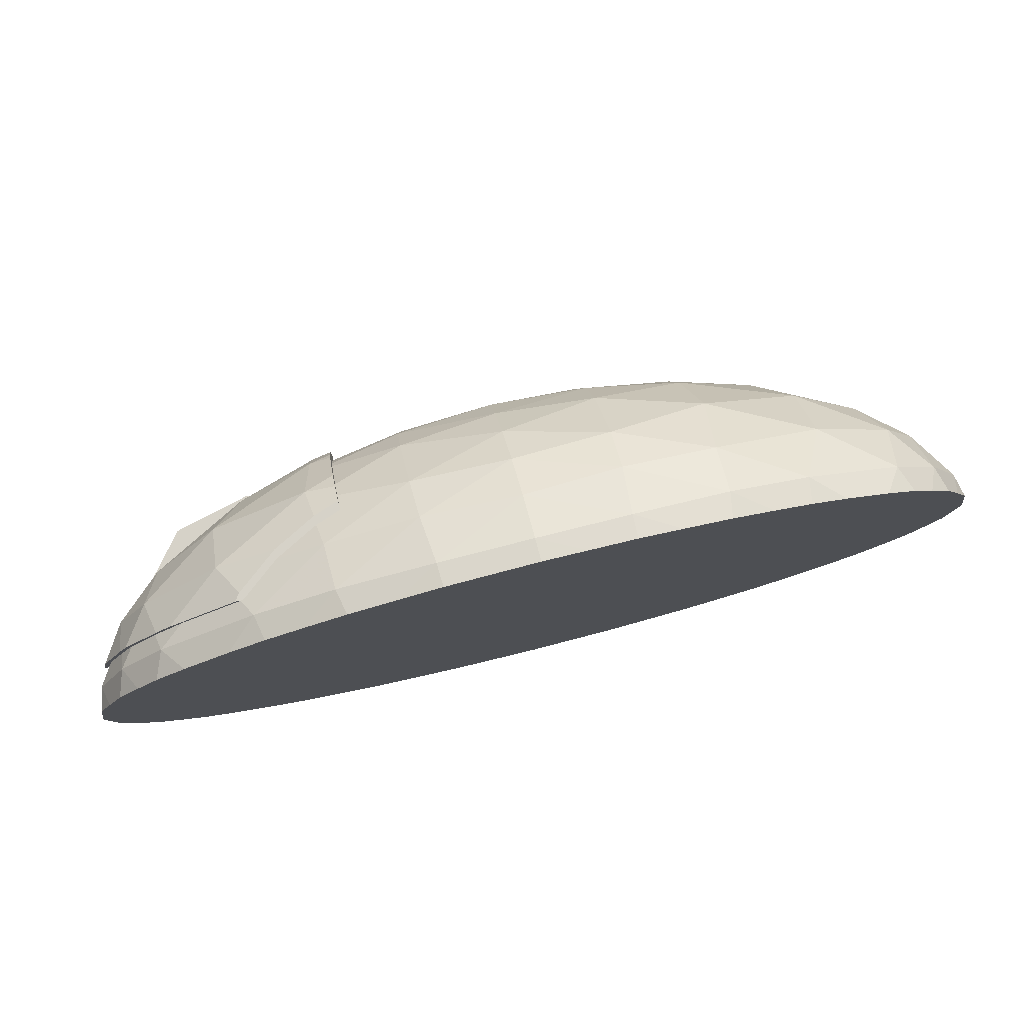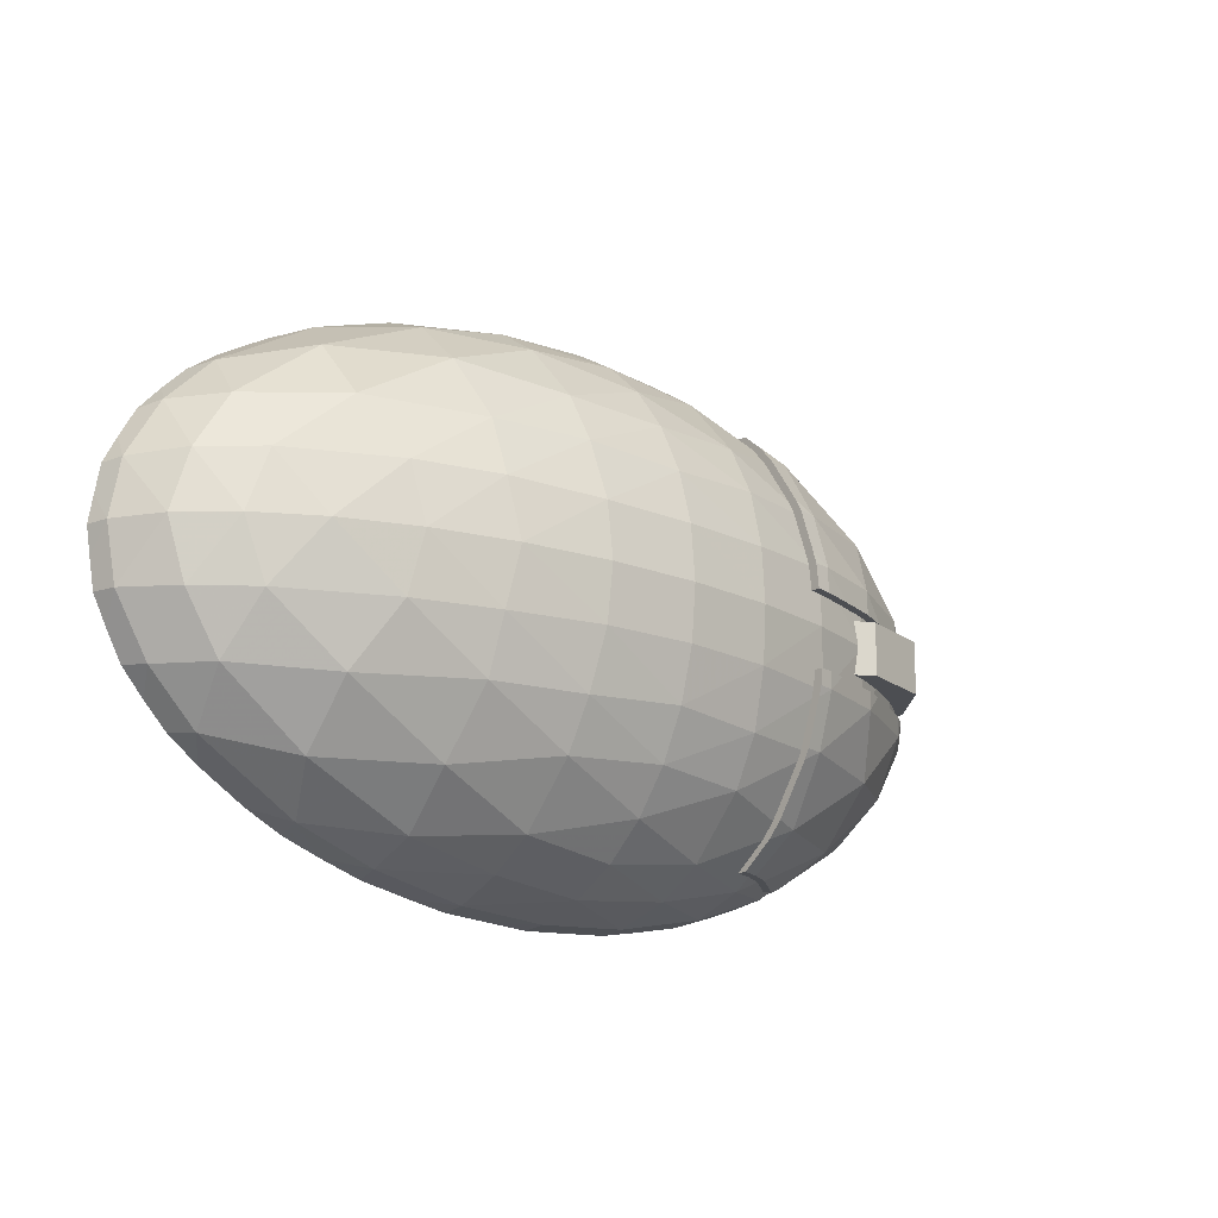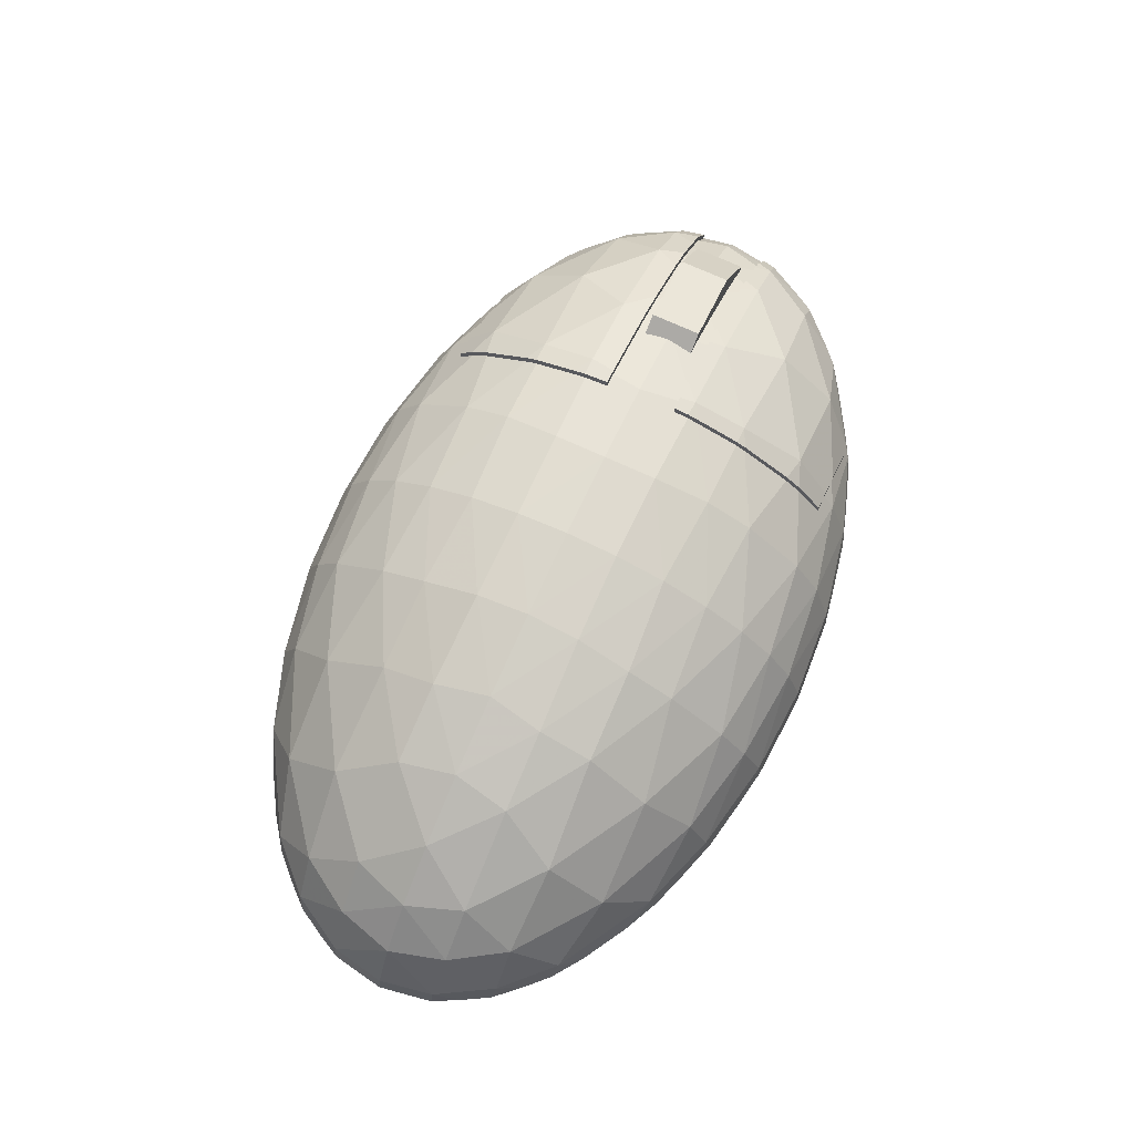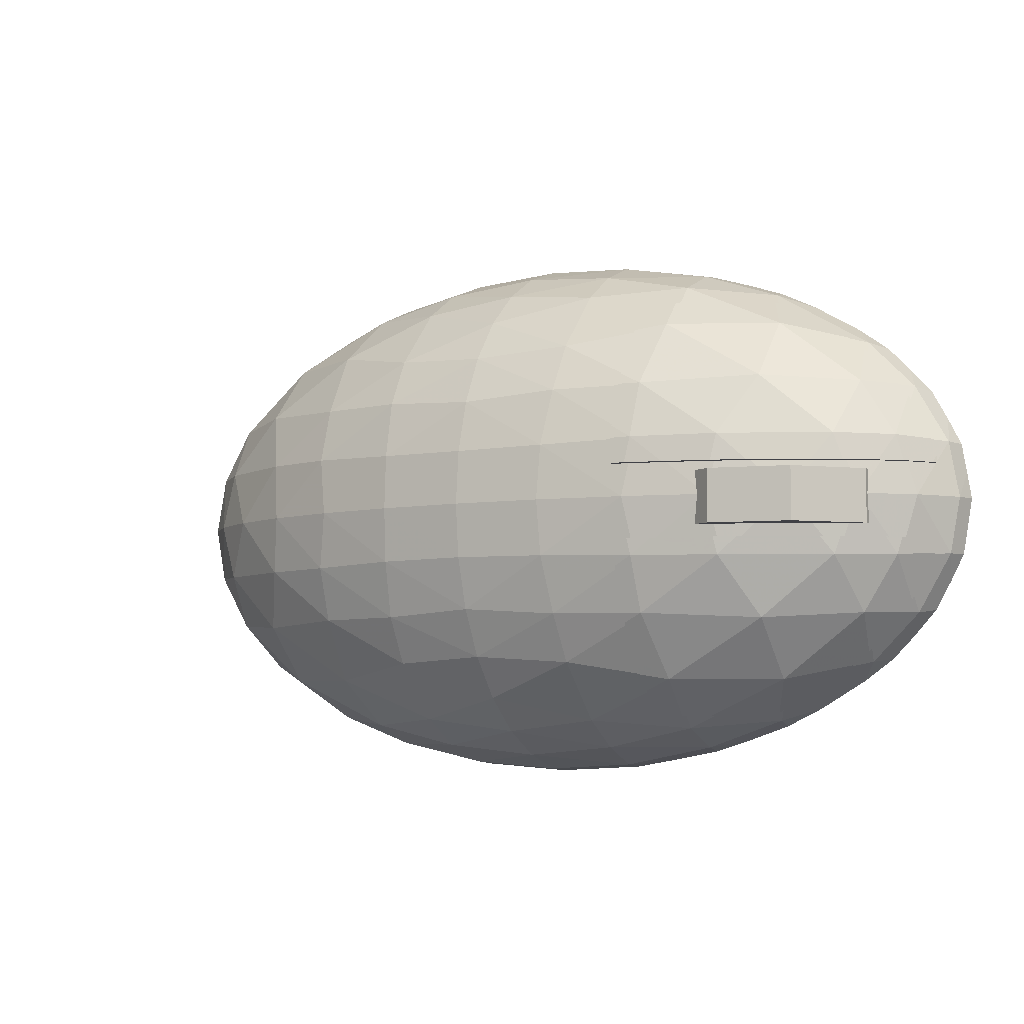
<metadata>
{"format":"obj","ext":"obj","renderer":"f3d","projection":"perspective","resolution":1024,"background":"white","views":[{"elev":77.7,"azim":-14.2,"up":"+Z"},{"elev":-16.9,"azim":137.5,"up":"+Z"},{"elev":72.0,"azim":114.7,"up":"+Y"},{"elev":-5.2,"azim":-148.8,"up":"+Z"}]}
</metadata>
<code>
o Boolean_2
v -1.58 0 0
v -0.4448 -0 0.1015
v -1.566 -0 0.08558
v 0.4594 -0 0.8294
v 0.366 -0 0.8477
v 1.416 -0 0.08558
v 1.43 0 0
v 0.6472 0 -0.7776
v 0.5226 0 -0.817
v -1.55 -0 0.1772
v -1.566 0 -0.08558
v 0.2243 -0 0.8731
v 1.4 -0 0.1772
v 1.416 0 -0.08558
v 0.366 0 -0.8477
v -1.507 -0 0.2611
v -1.55 0 -0.1772
v 0.06954 -0 0.8827
v 1.357 -0 0.2611
v 1.4 0 -0.1772
v 0.2243 0 -0.8731
v -1.455 -0 0.3539
v -1.507 0 -0.2611
v -0.075 -0 0.8911
v 1.305 -0 0.3539
v 1.357 0 -0.2611
v 0.06954 0 -0.8827
v -1.382 -0 0.435
v -1.455 0 -0.3539
v -1.112 -0 0.6384
v -1.056 -0 0.6711
v 1.232 -0 0.435
v 1.305 0 -0.3539
v -0.075 0 -0.8911
v -1.308 -0 0.5093
v -1.382 0 -0.435
v -0.9351 -0 0.7301
v 1.158 -0 0.5093
v 1.232 0 -0.435
v -1.253 0 -0.549
v -1.208 0 -0.5811
v -1.208 -0 0.5811
v -1.308 0 -0.5093
v -0.8096 -0 0.7737
v 1.058 -0 0.5811
v 1.158 0 -0.5093
v -1.056 0 -0.6711
v -0.6726 -0 0.817
v 0.9065 -0 0.6711
v 1.058 0 -0.5811
v -0.9351 0 -0.7301
v -0.516 -0 0.8477
v 0.7851 -0 0.7301
v 0.9065 0 -0.6711
v -0.8096 0 -0.7737
v -0.3743 -0 0.8731
v 0.6596 -0 0.7737
v 0.7851 0 -0.7301
v -0.6726 0 -0.817
v -0.2195 -0 0.8827
v 0.5226 -0 0.817
v 0.6596 0 -0.7737
v -0.516 0 -0.8477
v -0.3743 0 -0.8731
v -0.2195 0 -0.8827
v 1.416 0.07514 0
v 1.329 0.2234 0
v 1.384 0.07804 0.1789
v 1.189 0.36 0
v 1.278 0.2407 0.188
v 1.278 0.08602 0.3641
v 0.9998 0.4798 0
v 1.124 0.3772 0.1902
v 1.166 0.2436 0.3674
v 1.124 0.08797 0.5196
v 0.7695 0.578 0
v 0.8026 0.5442 0.1902
v 0.8972 0.4264 0.3838
v 0.8972 0.2579 0.5756
v 0.8026 0.08797 0.7098
v 0.5067 0.6511 0
v 0.54 0.6246 0.188
v 0.5455 0.5662 0.3674
v 0.5731 0.4264 0.5756
v 0.5455 0.2436 0.7349
v 0.54 0.08602 0.8013
v 0.2215 0.696 0
v 0.2271 0.6794 0.1789
v 0.2424 0.6246 0.3641
v 0.2462 0.5442 0.5196
v 0.2462 0.3772 0.7098
v 0.2424 0.2407 0.8013
v 0.2271 0.07804 0.8637
v -0.075 0.7112 0
v -0.075 0.696 0.1756
v -0.075 0.6511 0.3444
v -0.075 0.578 0.5
v -0.075 0.4798 0.6364
v -0.075 0.36 0.7483
v -0.075 0.2234 0.8315
v -0.075 0.07514 0.8827
v -1.566 0.07514 0
v -1.534 0.07804 0.1789
v -1.479 0.2234 0
v -1.428 0.2407 0.188
v -1.339 0.36 0
v -1.428 0.08602 0.3641
v -1.274 0.3772 0.1902
v -1.15 0.4798 0
v -1.316 0.2436 0.3674
v -1.274 0.08797 0.5196
v -0.9526 0.5442 0.1902
v -0.9195 0.578 0
v -1.047 0.4264 0.3838
v -1.047 0.2579 0.5756
v -0.9526 0.08797 0.7098
v -0.69 0.6246 0.188
v -0.6567 0.6511 0
v -0.6955 0.5662 0.3674
v -0.7231 0.4264 0.5756
v -0.6955 0.2436 0.7349
v -0.69 0.08602 0.8013
v -0.3771 0.6794 0.1789
v -0.3715 0.696 0
v -0.3925 0.6246 0.3641
v -0.3962 0.5442 0.5196
v -0.3962 0.3772 0.7098
v -0.3925 0.2407 0.8013
v -0.3771 0.07804 0.8637
v 1.384 0.07804 -0.1789
v 1.278 0.2407 -0.188
v 1.278 0.08602 -0.3641
v 1.124 0.3772 -0.1902
v 1.166 0.2436 -0.3674
v 1.124 0.08797 -0.5196
v 0.8026 0.5442 -0.1902
v 0.8972 0.4264 -0.3838
v 0.8972 0.2579 -0.5756
v 0.8026 0.08797 -0.7098
v 0.54 0.6246 -0.188
v 0.5455 0.5662 -0.3674
v 0.5731 0.4264 -0.5756
v 0.5455 0.2436 -0.7349
v 0.54 0.08602 -0.8013
v 0.2271 0.6794 -0.1789
v 0.2424 0.6246 -0.3641
v 0.2462 0.5442 -0.5196
v 0.2462 0.3772 -0.7098
v 0.2424 0.2407 -0.8013
v 0.2271 0.07804 -0.8637
v -0.075 0.696 -0.1756
v -0.075 0.6511 -0.3444
v -0.075 0.578 -0.5
v -0.075 0.4798 -0.6364
v -0.075 0.36 -0.7483
v -0.075 0.2234 -0.8315
v -0.075 0.07514 -0.8827
v -1.534 0.07804 -0.1789
v -1.428 0.2407 -0.188
v -1.428 0.08602 -0.3641
v -1.274 0.3772 -0.1902
v -1.316 0.2436 -0.3674
v -1.274 0.08797 -0.5196
v -0.9526 0.5442 -0.1902
v -1.047 0.4264 -0.3838
v -1.047 0.2579 -0.5756
v -0.9526 0.08797 -0.7098
v -0.69 0.6246 -0.188
v -0.6955 0.5662 -0.3674
v -0.7231 0.4264 -0.5756
v -0.6955 0.2436 -0.7349
v -0.69 0.08602 -0.8013
v -0.3771 0.6794 -0.1789
v -0.3925 0.6246 -0.3641
v -0.3962 0.5442 -0.5196
v -0.3962 0.3772 -0.7098
v -0.3925 0.2407 -0.8013
v -0.3771 0.07804 -0.8637
f 1 2 3
f 2 4 5
f 6 2 7
f 8 2 9
f 3 2 10
f 2 1 11
f 2 5 12
f 2 6 13
f 7 2 14
f 9 2 15
f 10 2 16
f 2 11 17
f 2 12 18
f 2 13 19
f 14 2 20
f 15 2 21
f 16 2 22
f 2 17 23
f 2 18 24
f 2 19 25
f 20 2 26
f 21 2 27
f 22 2 28
f 2 23 29
f 30 2 31
f 2 24 31
f 2 25 32
f 26 2 33
f 27 2 34
f 28 2 35
f 2 29 36
f 31 24 37
f 2 32 38
f 33 2 39
f 2 40 41
f 34 2 41
f 35 2 42
f 2 36 43
f 37 24 44
f 2 38 45
f 39 2 46
f 34 41 47
f 2 30 42
f 40 2 43
f 44 24 48
f 2 45 49
f 46 2 50
f 34 47 51
f 48 24 52
f 2 49 53
f 50 2 54
f 34 51 55
f 52 24 56
f 2 53 57
f 54 2 58
f 34 55 59
f 56 24 60
f 2 57 61
f 58 2 62
f 34 59 63
f 4 2 61
f 2 8 62
f 34 63 64
f 34 64 65
f 66 67 68
f 67 69 70
f 67 70 68
f 68 70 71
f 69 72 73
f 69 73 70
f 70 73 74
f 70 74 71
f 71 74 75
f 72 76 77
f 72 77 73
f 73 77 78
f 73 78 74
f 74 78 79
f 74 79 75
f 75 79 80
f 76 81 82
f 76 82 77
f 77 82 83
f 77 83 78
f 78 83 84
f 78 84 79
f 79 84 85
f 79 85 80
f 80 85 86
f 81 87 88
f 81 88 82
f 82 88 89
f 82 89 83
f 83 89 90
f 83 90 84
f 84 90 91
f 84 91 85
f 85 91 92
f 85 92 86
f 86 92 93
f 87 94 95
f 87 95 88
f 88 95 96
f 88 96 89
f 89 96 97
f 89 97 90
f 90 97 98
f 90 98 91
f 91 98 99
f 91 99 92
f 92 99 100
f 92 100 93
f 93 100 101
f 102 103 104
f 104 105 106
f 104 103 105
f 103 107 105
f 106 108 109
f 106 105 108
f 105 110 108
f 105 107 110
f 107 111 110
f 109 112 113
f 109 108 112
f 108 114 112
f 108 110 114
f 110 115 114
f 110 111 115
f 111 116 115
f 113 117 118
f 113 112 117
f 112 119 117
f 112 114 119
f 114 120 119
f 114 115 120
f 115 121 120
f 115 116 121
f 116 122 121
f 118 123 124
f 118 117 123
f 117 125 123
f 117 119 125
f 119 126 125
f 119 120 126
f 120 127 126
f 120 121 127
f 121 128 127
f 121 122 128
f 122 129 128
f 124 95 94
f 124 123 95
f 123 96 95
f 123 125 96
f 125 97 96
f 125 126 97
f 126 98 97
f 126 127 98
f 127 99 98
f 127 128 99
f 128 100 99
f 128 129 100
f 129 101 100
f 66 130 67
f 67 131 69
f 67 130 131
f 130 132 131
f 69 133 72
f 69 131 133
f 131 134 133
f 131 132 134
f 132 135 134
f 72 136 76
f 72 133 136
f 133 137 136
f 133 134 137
f 134 138 137
f 134 135 138
f 135 139 138
f 76 140 81
f 76 136 140
f 136 141 140
f 136 137 141
f 137 142 141
f 137 138 142
f 138 143 142
f 138 139 143
f 139 144 143
f 81 145 87
f 81 140 145
f 140 146 145
f 140 141 146
f 141 147 146
f 141 142 147
f 142 148 147
f 142 143 148
f 143 149 148
f 143 144 149
f 144 150 149
f 87 151 94
f 87 145 151
f 145 152 151
f 145 146 152
f 146 153 152
f 146 147 153
f 147 154 153
f 147 148 154
f 148 155 154
f 148 149 155
f 149 156 155
f 149 150 156
f 150 157 156
f 102 104 158
f 104 106 159
f 104 159 158
f 158 159 160
f 106 109 161
f 106 161 159
f 159 161 162
f 159 162 160
f 160 162 163
f 109 113 164
f 109 164 161
f 161 164 165
f 161 165 162
f 162 165 166
f 162 166 163
f 163 166 167
f 113 118 168
f 113 168 164
f 164 168 169
f 164 169 165
f 165 169 170
f 165 170 166
f 166 170 171
f 166 171 167
f 167 171 172
f 118 124 173
f 118 173 168
f 168 173 174
f 168 174 169
f 169 174 175
f 169 175 170
f 170 175 176
f 170 176 171
f 171 176 177
f 171 177 172
f 172 177 178
f 124 94 151
f 124 151 173
f 173 151 152
f 173 152 174
f 174 152 153
f 174 153 175
f 175 153 154
f 175 154 176
f 176 154 155
f 176 155 177
f 177 155 156
f 177 156 178
f 178 156 157
f 7 66 6
f 68 13 6
f 68 6 66
f 13 68 19
f 71 25 19
f 71 19 68
f 25 71 32
f 75 38 32
f 75 32 71
f 38 75 45
f 80 49 45
f 80 45 75
f 49 80 53
f 86 57 53
f 86 53 80
f 57 86 61
f 93 5 4
f 86 93 4
f 5 93 12
f 101 18 12
f 101 12 93
f 18 101 24
f 102 1 3
f 102 3 10
f 102 10 103
f 16 103 10
f 103 16 22
f 103 22 107
f 28 107 22
f 107 28 35
f 107 35 111
f 42 111 35
f 31 116 30
f 116 111 30
f 37 116 31
f 116 37 44
f 116 44 122
f 48 122 44
f 122 48 52
f 122 52 129
f 56 129 52
f 129 56 60
f 129 60 101
f 24 101 60
f 14 66 7
f 66 14 20
f 66 20 130
f 26 130 20
f 130 26 33
f 130 33 132
f 39 132 33
f 132 39 46
f 132 46 135
f 50 135 46
f 135 50 54
f 135 54 139
f 58 139 54
f 139 58 62
f 139 62 144
f 9 144 8
f 144 9 15
f 144 15 150
f 21 150 15
f 150 21 27
f 150 27 157
f 34 157 27
f 1 102 11
f 158 17 11
f 158 11 102
f 17 158 23
f 160 29 23
f 160 23 158
f 29 160 36
f 163 43 36
f 163 36 160
f 163 41 40
f 167 47 41
f 167 41 163
f 47 167 51
f 172 55 51
f 172 51 167
f 55 172 59
f 178 63 59
f 178 59 172
f 63 178 64
f 157 65 64
f 157 64 178
f 65 157 34
f 61 86 4
f 111 42 30
f 144 62 8
f 43 163 40
o Boolean_3
v -0.635 0.15 -0.135
v -0.635 0.15 -0.695
v -0.635 0.43 -0.415
v -1.145 0.15 -0.415
v -1.145 0.43 -0.135
v -0.943 0.584 -0.135
v -1.01 0.5555 -0.135
v -0.6806 0.662 -0.135
v -0.7547 0.6414 -0.135
v -1.441 0.2675 -0.135
v -1.443 0.2658 -0.135
v -1.403 0.3043 -0.135
v -0.635 0.6649 -0.1801
v -0.635 0.6699 -0.135
v -0.635 0.5222 -0.5072
v -0.635 0.4882 -0.5605
v -0.635 0.6642 -0.1864
v -0.7835 0.2772 -0.695
v -0.7024 0.3194 -0.695
v -0.8178 0.2504 -0.695
v -0.9461 0.15 -0.695
v -1.516 0.15 -0.135
v -1.507 0.15 -0.1812
v -1.479 0.15 -0.2315
v -1.428 0.15 -0.3255
v -1.281 0.15 -0.4896
v -1.231 0.15 -0.5302
v -1.197 0.4584 -0.135
v -0.7664 0.6379 -0.135
v -1.238 0.437 -0.135
v -1.293 0.4022 -0.135
v -0.635 0.4432 -0.6118
v -0.635 0.6545 -0.2205
v -0.635 0.3426 -0.695
v -1.404 0.15 -0.3649
v -0.9704 0.15 -0.6845
v -0.635 0.6079 -0.3668
v -1.282 0.15 -0.4883
v -0.635 0.5918 -0.3982
v -1.428 0.2707 -0.188
v -1.274 0.4072 -0.1902
v -1.316 0.2736 -0.3674
v -0.9526 0.5742 -0.1902
v -1.047 0.4564 -0.3838
v -1.047 0.2879 -0.5756
v -0.69 0.6545 -0.188
v -0.6955 0.5962 -0.3674
v -0.7231 0.4564 -0.5756
f 179 180 181
f 180 179 182
f 183 184 185
f 179 186 187
f 179 187 183
f 183 188 189
f 179 183 189
f 188 183 190
f 181 191 192
f 192 179 181
f 193 181 194
f 181 180 194
f 191 181 195
f 180 196 197
f 198 180 199
f 179 200 201
f 182 179 201
f 182 202 203
f 182 204 205
f 180 182 205
f 206 183 185
f 183 207 184
f 179 192 186
f 207 183 187
f 200 179 189
f 183 208 209
f 183 209 190
f 194 180 210
f 195 181 211
f 212 180 197
f 180 198 196
f 202 182 201
f 182 203 213
f 180 205 214
f 183 206 208
f 180 212 210
f 211 181 215
f 182 213 216
f 199 180 214
f 215 181 217
f 204 182 216
f 181 193 217
f 218 219 220
f 219 221 222
f 219 222 220
f 220 222 223
f 221 224 225
f 221 225 222
f 222 225 226
f 222 226 223
f 218 189 188
f 218 201 200
f 218 203 202
f 208 219 209
f 218 190 209
f 218 209 219
f 220 213 203
f 220 203 218
f 213 220 216
f 184 221 185
f 185 221 206
f 221 219 206
f 223 205 204
f 220 223 204
f 205 223 214
f 186 224 187
f 221 184 207
f 224 221 207
f 226 197 196
f 226 196 223
f 223 198 199
f 224 192 191
f 211 224 195
f 224 211 215
f 224 215 225
f 217 225 215
f 194 226 193
f 226 225 193
f 210 226 194
f 197 226 212
f 190 218 188
f 189 218 200
f 201 218 202
f 219 208 206
f 216 220 204
f 187 224 207
f 214 223 199
f 223 196 198
f 195 224 191
f 224 186 192
f 225 217 193
f 226 210 212
o Boolean_4
v -0.625 0.15 0.665
v -0.625 0.15 0.105
v -0.625 0.43 0.385
v -1.135 0.15 0.385
v -0.7076 0.3538 0.665
v -0.8498 0.2799 0.665
v -1.003 0.15 0.665
v -0.9842 0.1747 0.665
v -0.625 0.5354 0.4904
v -0.625 0.4918 0.5588
v -0.625 0.6749 0.105
v -0.625 0.6705 0.1445
v -0.625 0.6659 0.1861
v -1.135 0.43 0.105
v -1.041 0.5454 0.105
v -0.9377 0.5894 0.105
v -0.7348 0.6497 0.105
v -0.6753 0.6663 0.105
v -1.522 0.15 0.105
v -1.511 0.1681 0.105
v -1.451 0.2631 0.105
v -1.389 0.3234 0.105
v -1.297 0.15 0.4738
v -1.282 0.15 0.4883
v -1.507 0.15 0.181
v -1.507 0.15 0.1812
v -1.518 0.15 0.1272
v -0.8547 0.2761 0.665
v -0.625 0.3823 0.665
v -0.625 0.4416 0.6159
v -0.625 0.6545 0.2265
v -1.197 0.4641 0.105
v -0.7913 0.634 0.105
v -1.303 0.3995 0.105
v -1.218 0.4531 0.105
v -1.457 0.2532 0.105
v -1.231 0.15 0.5302
v -1.428 0.15 0.3255
v -0.625 0.6098 0.3667
v -1.404 0.15 0.3649
v -0.625 0.591 0.4033
v -1.495 0.1934 0.105
v -1.428 0.2707 0.188
v -1.316 0.2736 0.3674
v -1.274 0.4072 0.1902
v -1.047 0.4564 0.3838
v -0.9526 0.5742 0.1902
v -1.047 0.2879 0.5756
v -0.6955 0.5962 0.3674
v -0.69 0.6545 0.188
v -0.7231 0.4564 0.5756
f 227 228 229
f 228 227 230
f 227 231 232
f 233 227 234
f 229 235 236
f 227 229 236
f 228 237 238
f 228 238 229
f 229 238 239
f 240 241 242
f 240 243 244
f 228 240 244
f 228 245 246
f 240 228 246
f 240 247 248
f 249 230 250
f 230 227 250
f 251 230 252
f 245 228 253
f 228 230 253
f 254 227 232
f 227 255 231
f 227 254 234
f 227 236 256
f 229 239 257
f 240 258 241
f 243 240 259
f 240 242 259
f 237 228 244
f 240 260 261
f 240 248 260
f 240 262 247
f 250 227 263
f 252 230 264
f 230 251 253
f 255 227 256
f 229 257 265
f 258 240 261
f 227 233 263
f 264 230 266
f 229 265 267
f 230 249 266
f 235 229 267
f 246 268 240
f 268 262 240
f 269 270 271
f 271 272 273
f 271 270 272
f 270 274 272
f 273 275 276
f 273 272 275
f 272 277 275
f 272 274 277
f 247 269 248
f 252 269 251
f 264 269 252
f 260 271 261
f 271 260 248
f 271 248 269
f 269 264 266
f 269 266 270
f 250 270 249
f 241 273 242
f 273 241 258
f 271 273 258
f 270 250 263
f 270 263 274
f 234 274 233
f 276 244 243
f 276 259 242
f 276 242 273
f 274 232 231
f 274 231 277
f 232 274 254
f 276 238 237
f 239 276 257
f 275 265 257
f 275 257 276
f 265 275 267
f 277 236 235
f 275 277 235
f 236 277 256
f 277 231 255
f 253 246 245
f 268 251 262
f 251 269 262
f 251 268 246
f 270 266 249
f 261 271 258
f 274 263 233
f 259 276 243
f 274 234 254
f 276 239 238
f 244 276 237
f 267 275 235
f 256 277 255
f 269 247 262
f 246 253 251
o roulette
v -0.7302 0.2795 0.07655
v -0.7482 0.5018 0.07655
v -1.045 0.3163 0.07655
v -0.8966 0.07883 0.07655
v -1.15 0.01723 0.07655
v -1.342 0.1308 0.07655
v -1.36 0.353 0.07655
v -1.193 0.5537 0.07655
v -0.94 0.6153 0.07655
v -0.7482 0.5018 -0.09345
v -0.7302 0.2795 -0.09345
v -0.8966 0.07883 -0.09345
v -1.15 0.01723 -0.09345
v -1.342 0.1308 -0.09345
v -1.36 0.353 -0.09345
v -1.193 0.5537 -0.09345
v -0.94 0.6153 -0.09345
v -1.045 0.3163 -0.09345
f 278 279 280
f 281 278 280
f 282 281 280
f 283 282 280
f 284 283 280
f 285 284 280
f 286 285 280
f 279 286 280
f 279 278 287
f 288 278 281
f 289 281 282
f 290 282 283
f 291 283 284
f 292 284 285
f 293 285 286
f 294 286 279
f 287 278 288
f 288 281 289
f 289 282 290
f 290 283 291
f 291 284 292
f 292 285 293
f 293 286 294
f 294 279 287
f 295 287 288
f 295 288 289
f 295 289 290
f 295 290 291
f 295 291 292
f 295 292 293
f 295 293 294
f 295 294 287

</code>
